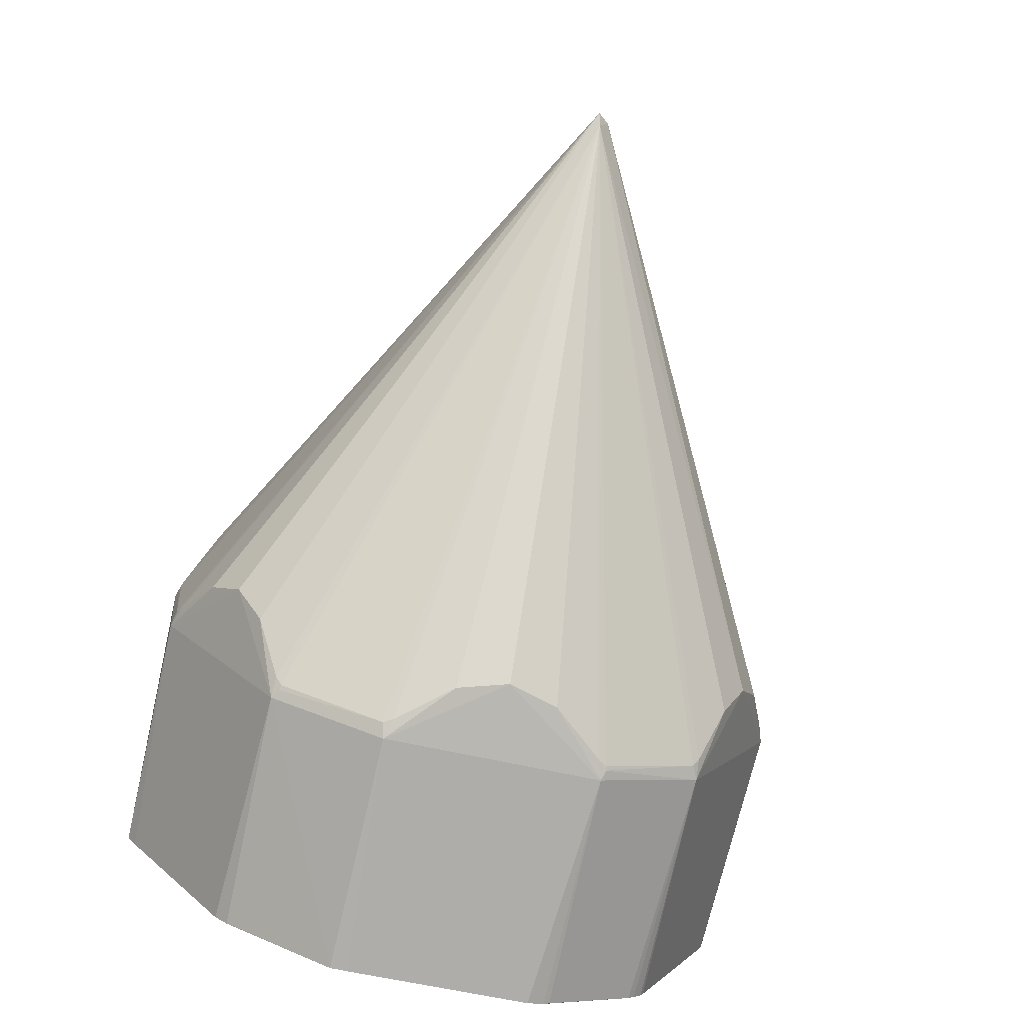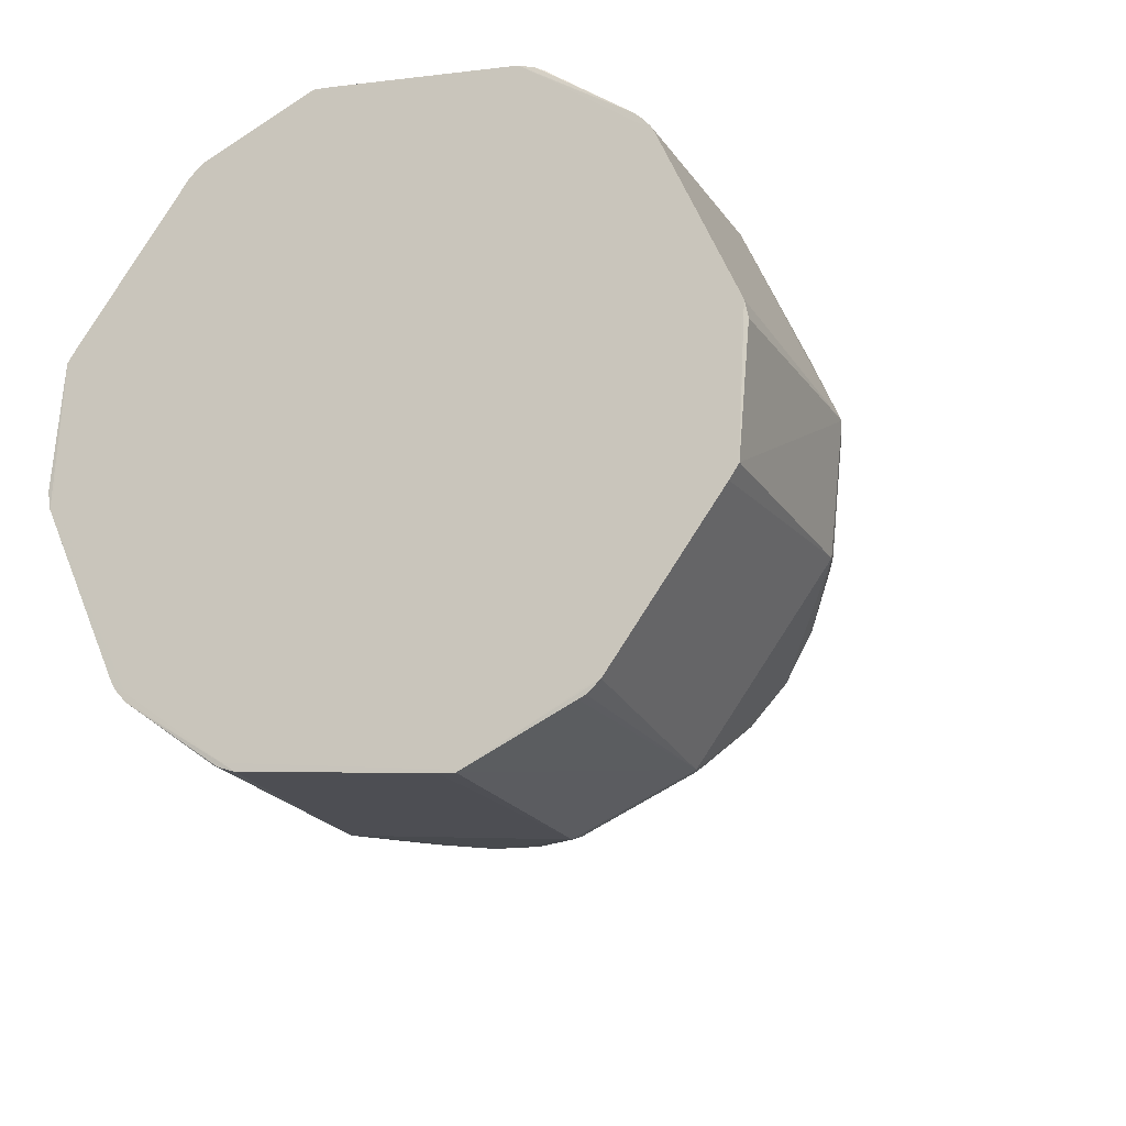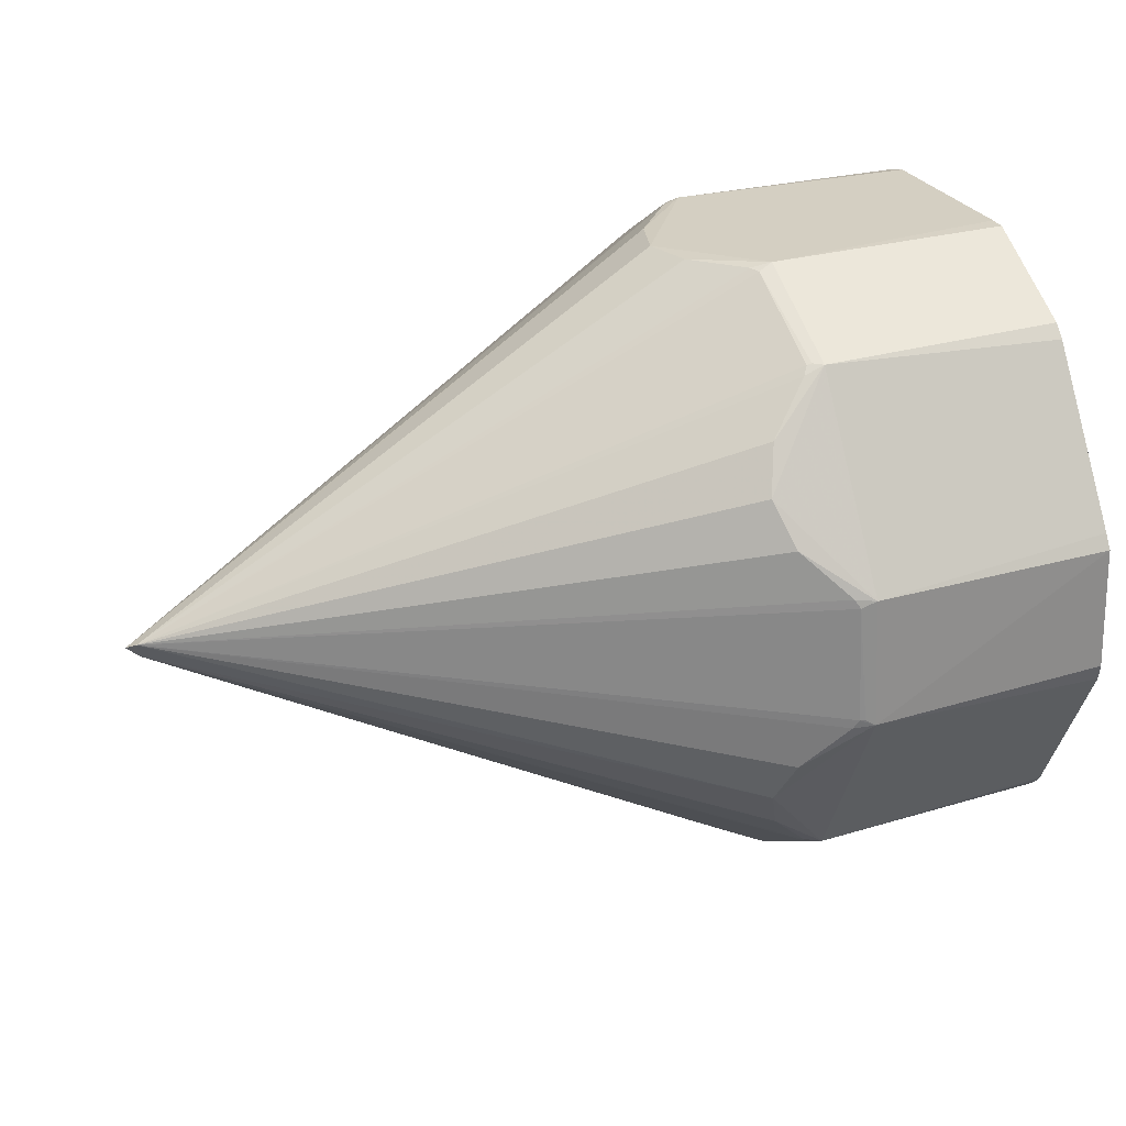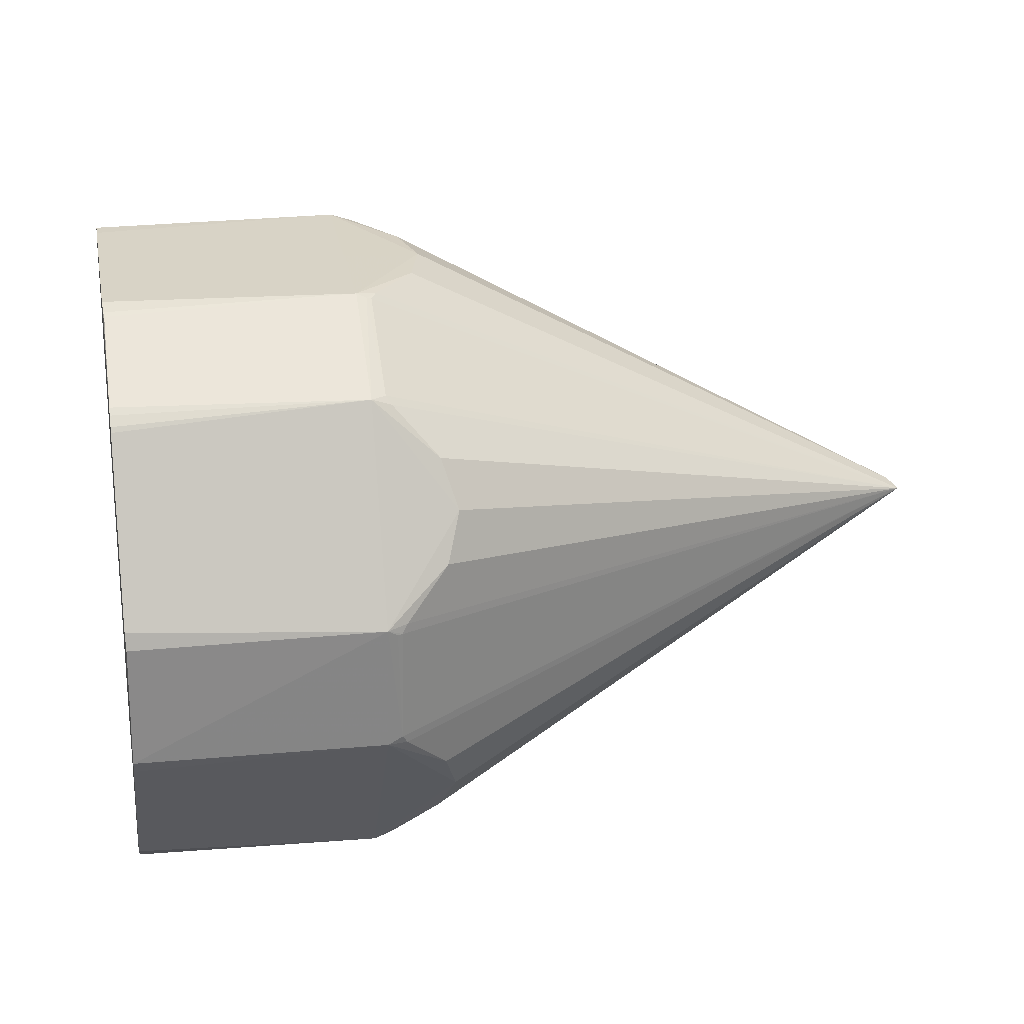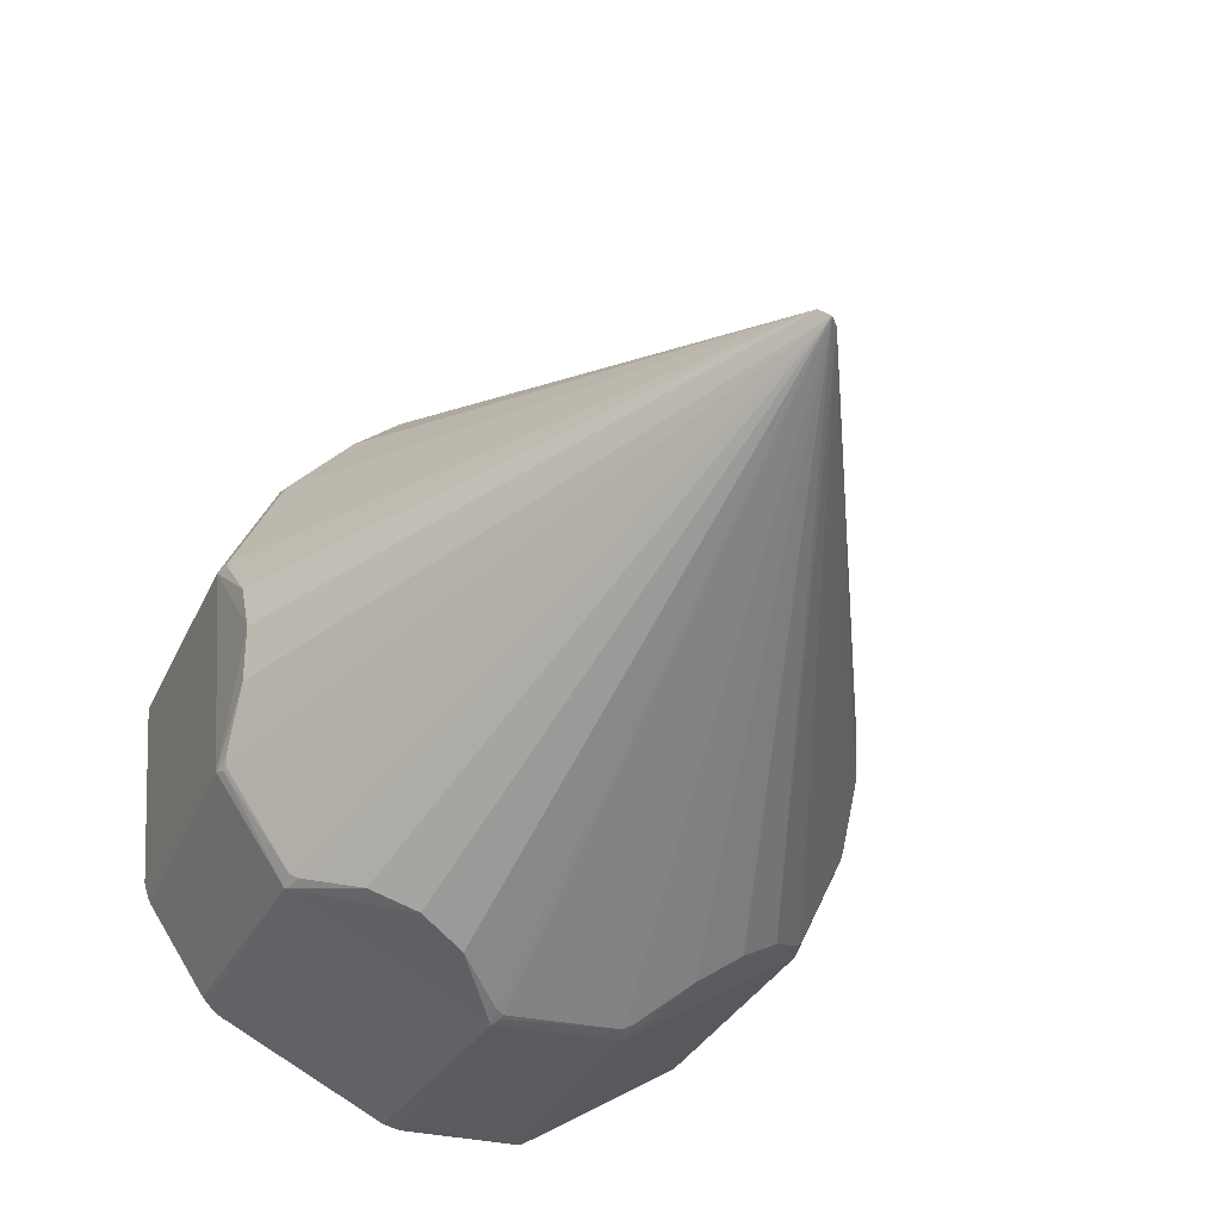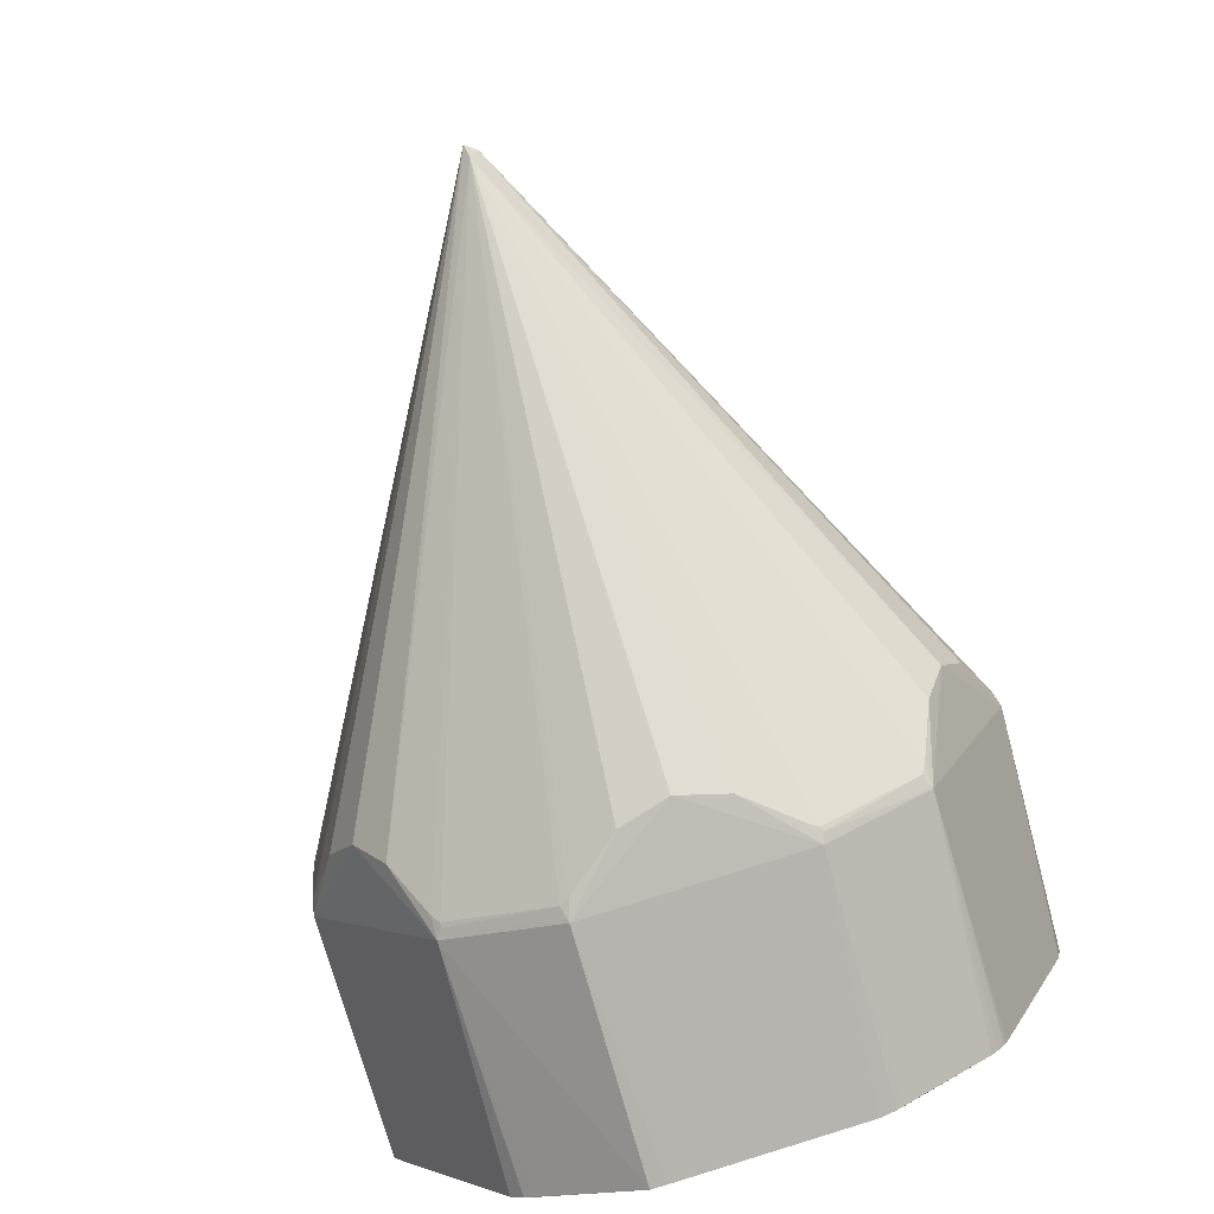
<metadata>
{"format":"obj","ext":"obj","renderer":"f3d","projection":"perspective","resolution":1024,"background":"white","views":[{"elev":-79.1,"azim":74.6,"up":"+Z"},{"elev":-18.9,"azim":-69.8,"up":"+Z"},{"elev":31.5,"azim":156.6,"up":"+Z"},{"elev":22.2,"azim":-13.0,"up":"+Z"},{"elev":-38.9,"azim":66.6,"up":"+Y"},{"elev":-79.1,"azim":103.7,"up":"+Z"}]}
</metadata>
<code>
v -0.3477 0.03469 0.2383
v -0.347 0.0488 0.2698
v -0.3416 0.1896 0.2065
v -0.3423 0.1755 0.1752
v -0.3496 -0.01329 0.2385
v -0.3574 -0.205 0.1674
v -0.3521 -0.08034 0.257
v -0.3599 -0.2424 -0.103
v -0.3599 -0.2585 0.04977
v -0.3581 -0.1995 -0.07369
v -0.3584 -0.2195 0.05629
v -0.3578 -0.209 0.09946
v -0.3518 -0.02419 -0.2696
v -0.3572 -0.165 -0.2064
v -0.3519 -0.03141 -0.2244
v -0.3555 -0.1254 -0.1822
v -0.3421 0.2093 -0.1392
v -0.3414 0.2297 -0.1672
v -0.3466 0.105 -0.2568
v -0.3474 0.08463 -0.2288
v -0.3493 0.03677 -0.2387
v -0.3403 0.2325 0.09974
v -0.3389 0.2671 0.1032
v -0.3388 0.2832 -0.04961
v -0.3412 0.2054 0.1394
v -0.3404 0.2392 -0.00422
v -0.3404 0.2441 -0.05613
v -0.3444 0.09882 0.3667
v -0.3451 0.08011 0.3655
v -0.3462 0.05243 0.3626
v -0.3535 -0.1294 0.344
v -0.3536 -0.148 0.3377
v -0.07791 -0.1596 0.3438
v -0.06805 0.08752 0.3691
v 0.0003591 0.01898 0.356
v 0.01417 -0.03885 0.3501
v -0.004215 -0.0954 0.3443
v -0.3396 0.2256 0.3076
v -0.3406 0.2003 0.319
v -0.3434 0.1248 0.3528
v -0.3444 0.09959 0.3641
v -0.05142 0.09161 0.3628
v -0.04579 0.08064 0.3635
v -0.05228 0.2123 0.3108
v -0.04057 0.2187 0.3015
v -0.0469 0.2113 0.3091
v -0.3344 0.3736 0.1078
v -0.3348 0.3632 0.1234
v -0.3353 0.3469 0.146
v -0.3385 0.2561 0.2717
v -0.3391 0.2398 0.2943
v -0.06299 0.2199 0.3104
v -0.05798 0.3654 0.1088
v -0.05831 0.3557 0.1224
v 0.01152 0.3186 0.1591
v 0.02646 0.2843 0.2057
v 0.009191 0.2513 0.2524
v -0.3348 0.3787 -0.03226
v -0.3345 0.3746 0.07834
v -0.3345 0.3718 0.1059
v -0.04166 0.3617 0.1015
v -0.03576 0.3567 0.1111
v -0.04697 0.3771 -0.02884
v -0.03571 0.3722 -0.0395
v -0.04162 0.3751 -0.02906
v -0.3388 0.2956 -0.2434
v -0.3382 0.3069 -0.218
v -0.3347 0.3817 -0.05104
v -0.3338 0.3855 -0.03183
v -0.05785 0.3811 -0.03575
v -0.06272 0.2794 -0.2626
v -0.06239 0.2863 -0.2474
v -0.3393 0.2837 -0.2586
v -0.3389 0.2924 -0.2488
v 0.009434 0.2984 -0.1995
v 0.02665 0.3213 -0.147
v 0.01167 0.3454 -0.09448
v -0.3442 0.1686 -0.3347
v -0.3422 0.1798 -0.335
v -0.3432 0.1911 -0.3184
v -0.3404 0.2581 -0.27
v -0.3396 0.2769 -0.2652
v -0.3395 0.2805 -0.2538
v -0.04656 0.271 -0.2636
v -0.04024 0.2767 -0.2547
v -0.05646 0.166 -0.342
v -0.04545 0.1541 -0.3434
v -0.05108 0.1647 -0.3405
v -0.3538 -0.07356 -0.3673
v -0.3531 -0.05484 -0.3661
v -0.352 -0.02716 -0.3633
v -0.3458 0.1271 -0.3475
v -0.3447 0.1547 -0.3446
v -0.3433 0.1732 -0.3383
v -0.06761 0.163 -0.3464
v -0.07752 -0.08416 -0.3717
v -0.07685 -0.06755 -0.37
v -0.003804 -0.02125 -0.3592
v 0.01458 0.03531 -0.3534
v 0.0007702 0.09314 -0.3475
v -0.3586 -0.1973 -0.3017
v -0.3569 -0.192 -0.3117
v -0.3549 -0.09956 -0.3535
v -0.3539 -0.07432 -0.3648
v -0.06121 -0.08955 -0.3655
v -0.05474 -0.07906 -0.3662
v -0.07125 -0.2098 -0.3135
v -0.06002 -0.2172 -0.3043
v -0.06579 -0.2093 -0.3119
v -0.3638 -0.3483 -0.1084
v -0.3634 -0.3379 -0.1241
v -0.3629 -0.3216 -0.1466
v -0.3592 -0.2145 -0.2949
v -0.358 -0.1998 -0.3078
v -0.08252 -0.2166 -0.313
v -0.08759 -0.3621 -0.1115
v -0.01497 -0.3209 -0.1623
v 0.002296 -0.2879 -0.209
v -0.01264 -0.2536 -0.2555
v -0.3635 -0.3534 0.03162
v -0.3638 -0.3493 -0.07898
v -0.3638 -0.3465 -0.1065
v -0.07098 -0.3596 -0.1042
v -0.06477 -0.3551 -0.1139
v -0.07656 -0.3746 0.02613
v -0.06487 -0.3706 0.03671
v -0.07107 -0.3731 0.02631
v -0.3595 -0.2703 0.2427
v -0.36 -0.2817 0.2173
v -0.363 -0.3451 0.07576
v -0.3636 -0.3565 0.0504
v -0.3631 -0.3603 0.03119
v -0.08767 -0.3777 0.03313
v -0.08285 -0.2761 0.26
v -0.08318 -0.2829 0.2447
v -0.3589 -0.2584 0.258
v -0.3593 -0.2671 0.2481
v -0.01288 -0.3006 0.1963
v 0.002099 -0.3248 0.1438
v -0.01512 -0.3477 0.09134
v -0.3541 -0.1434 0.334
v -0.3531 -0.1547 0.3343
v -0.3586 -0.2516 0.2646
v -0.3589 -0.2552 0.2532
v -0.06607 -0.2689 0.2609
v -0.06029 -0.2751 0.2519
v -0.06707 -0.1635 0.3393
v -0.05514 -0.1525 0.3407
v -0.06161 -0.1627 0.3378
v 0.6362 -0.02464 -0.002795
v 0.6266 -0.01103 0.006745
v 0.6222 -0.02055 -0.0147
f 151 37 150
f 138 139 150
f 134 139 138
f 150 127 123
f 127 125 123
f 36 35 34
f 37 151 36
f 36 151 35
f 150 37 148
f 148 149 150
f 134 137 128
f 56 151 55
f 57 151 56
f 45 151 57
f 46 151 45
f 42 151 46
f 87 100 95
f 95 100 99
f 95 79 82
f 150 149 145
f 150 139 140
f 132 131 110
f 115 119 118
f 150 117 118
f 118 119 150
f 124 117 150
f 150 123 124
f 116 124 123
f 110 111 116
f 117 124 116
f 115 118 116
f 116 118 117
f 129 128 131
f 46 45 52
f 57 56 52
f 52 45 57
f 55 151 62
f 151 61 62
f 152 151 150
f 100 87 152
f 152 99 100
f 98 99 152
f 152 106 98
f 105 106 152
f 152 109 105
f 150 119 152
f 35 151 43
f 151 42 43
f 34 35 43
f 43 42 34
f 98 106 96
f 95 99 96
f 96 99 98
f 96 106 105
f 93 82 94
f 94 82 79
f 95 93 94
f 94 79 95
f 136 137 134
f 134 143 136
f 115 116 112
f 112 116 111
f 134 138 146
f 146 145 134
f 146 138 150
f 150 145 146
f 126 127 150
f 150 140 126
f 133 132 110
f 131 132 133
f 110 116 133
f 133 125 127
f 127 126 133
f 133 126 140
f 133 123 125
f 133 116 123
f 133 140 139
f 133 129 131
f 107 109 115
f 105 109 107
f 115 96 107
f 107 96 105
f 108 119 115
f 115 109 108
f 108 152 119
f 109 152 108
f 33 148 37
f 37 36 33
f 33 143 134
f 33 36 34
f 34 42 44
f 44 52 34
f 44 42 46
f 46 52 44
f 38 52 51
f 53 62 61
f 55 62 53
f 53 56 55
f 23 38 60
f 38 51 60
f 76 77 151
f 151 152 76
f 76 152 75
f 65 61 151
f 95 96 97
f 115 114 102
f 74 73 83
f 34 52 28
f 28 52 38
f 3 38 23
f 41 2 7
f 144 128 137
f 137 136 144
f 59 60 47
f 23 60 59
f 129 133 135
f 134 128 135
f 128 129 135
f 135 139 134
f 135 133 139
f 149 148 147
f 148 33 147
f 147 33 134
f 134 145 147
f 147 145 149
f 31 33 30
f 30 41 31
f 48 53 47
f 47 60 48
f 54 52 56
f 56 53 54
f 151 77 64
f 64 65 151
f 61 65 63
f 86 87 95
f 89 102 114
f 89 96 115
f 115 102 89
f 74 83 66
f 66 83 67
f 81 83 73
f 68 83 58
f 67 83 68
f 58 59 68
f 68 47 69
f 68 59 47
f 75 152 85
f 152 84 85
f 2 3 4
f 4 3 23
f 39 28 38
f 39 41 28
f 38 3 39
f 29 41 30
f 28 41 29
f 34 28 29
f 29 33 34
f 30 33 29
f 131 128 130
f 130 144 131
f 128 144 130
f 131 144 120
f 115 112 113
f 113 114 115
f 113 89 114
f 143 33 142
f 141 41 7
f 141 31 41
f 7 6 141
f 6 144 141
f 141 144 136
f 141 136 143
f 143 31 141
f 50 60 51
f 50 48 60
f 49 51 52
f 52 54 49
f 49 50 51
f 48 50 49
f 53 48 49
f 49 54 53
f 65 64 70
f 70 63 65
f 70 64 77
f 77 76 70
f 70 53 61
f 61 63 70
f 47 53 70
f 69 47 70
f 70 68 69
f 67 68 70
f 87 86 88
f 88 86 84
f 88 152 87
f 88 84 152
f 92 104 93
f 2 4 1
f 23 22 25
f 25 4 23
f 40 39 3
f 41 39 40
f 40 3 2
f 2 41 40
f 9 144 6
f 9 120 144
f 122 111 110
f 122 9 8
f 122 112 111
f 8 14 122
f 122 14 101
f 122 113 112
f 101 113 122
f 27 1 4
f 80 19 81
f 80 81 73
f 83 81 18
f 81 19 18
f 103 113 101
f 89 113 103
f 103 104 89
f 101 14 103
f 33 31 32
f 32 142 33
f 32 31 143
f 143 142 32
f 71 76 75
f 75 85 71
f 71 85 84
f 74 66 71
f 84 86 71
f 71 73 74
f 95 82 71
f 71 86 95
f 82 73 71
f 19 104 13
f 13 20 19
f 13 103 14
f 104 103 13
f 93 104 78
f 78 104 19
f 19 80 78
f 78 82 93
f 78 73 82
f 78 80 73
f 89 104 90
f 104 92 90
f 96 89 90
f 90 97 96
f 95 97 90
f 5 6 7
f 5 1 6
f 7 2 5
f 2 1 5
f 6 1 12
f 11 10 8
f 8 9 11
f 11 27 10
f 11 9 6
f 6 12 11
f 1 27 11
f 11 12 1
f 110 131 121
f 121 122 110
f 131 120 121
f 120 9 121
f 9 122 121
f 4 25 26
f 26 27 4
f 26 25 22
f 26 22 23
f 19 20 17
f 17 18 19
f 10 27 17
f 24 26 23
f 27 26 24
f 24 17 27
f 18 17 24
f 23 59 24
f 24 59 58
f 58 83 24
f 83 18 24
f 72 70 76
f 76 71 72
f 67 70 72
f 72 66 67
f 72 71 66
f 91 92 93
f 91 90 92
f 91 93 95
f 95 90 91
f 10 17 15
f 20 13 21
f 21 17 20
f 13 15 21
f 21 15 17
f 10 15 16
f 16 15 13
f 8 10 16
f 16 14 8
f 16 13 14

</code>
